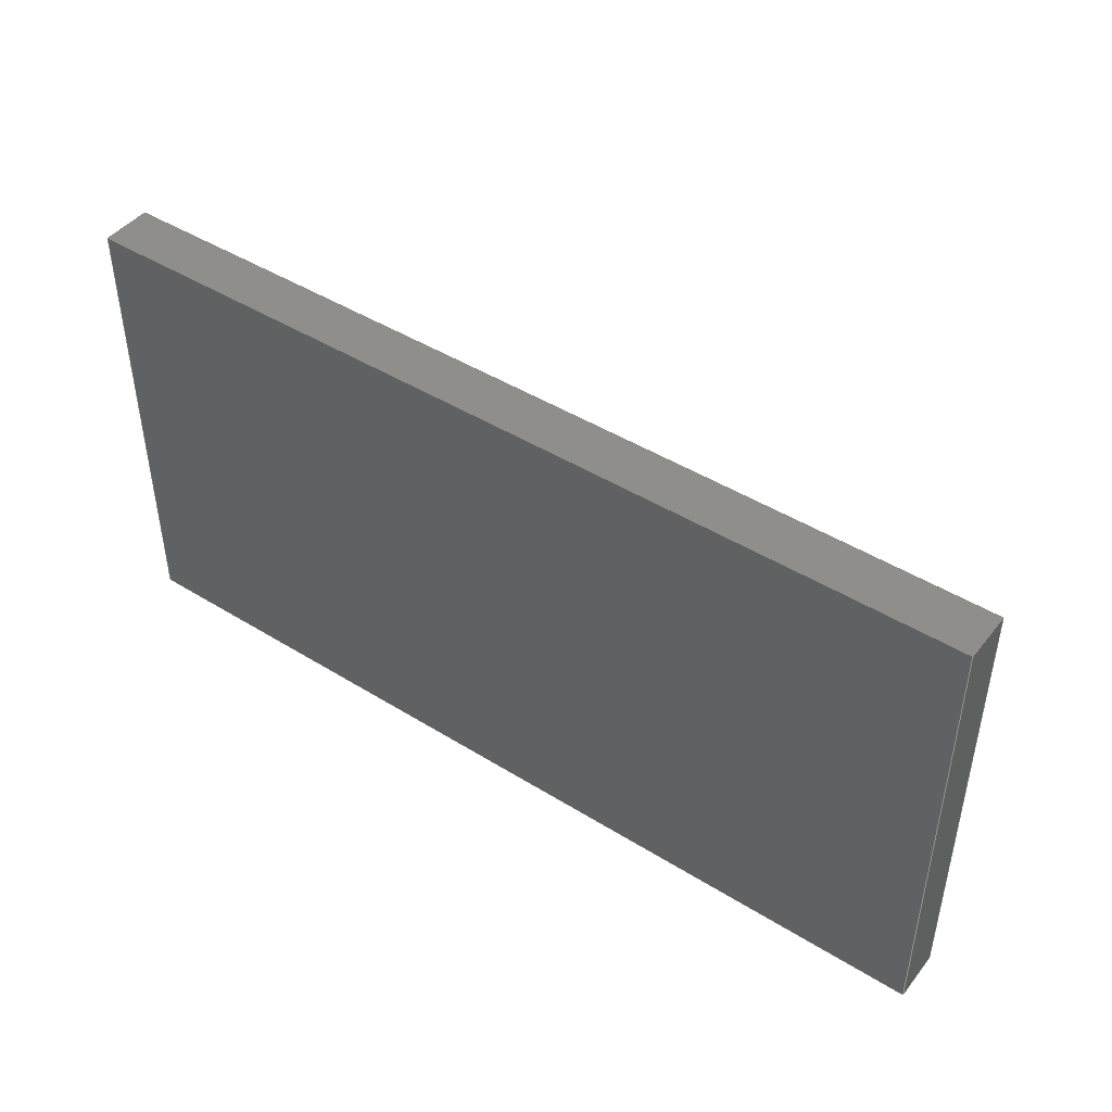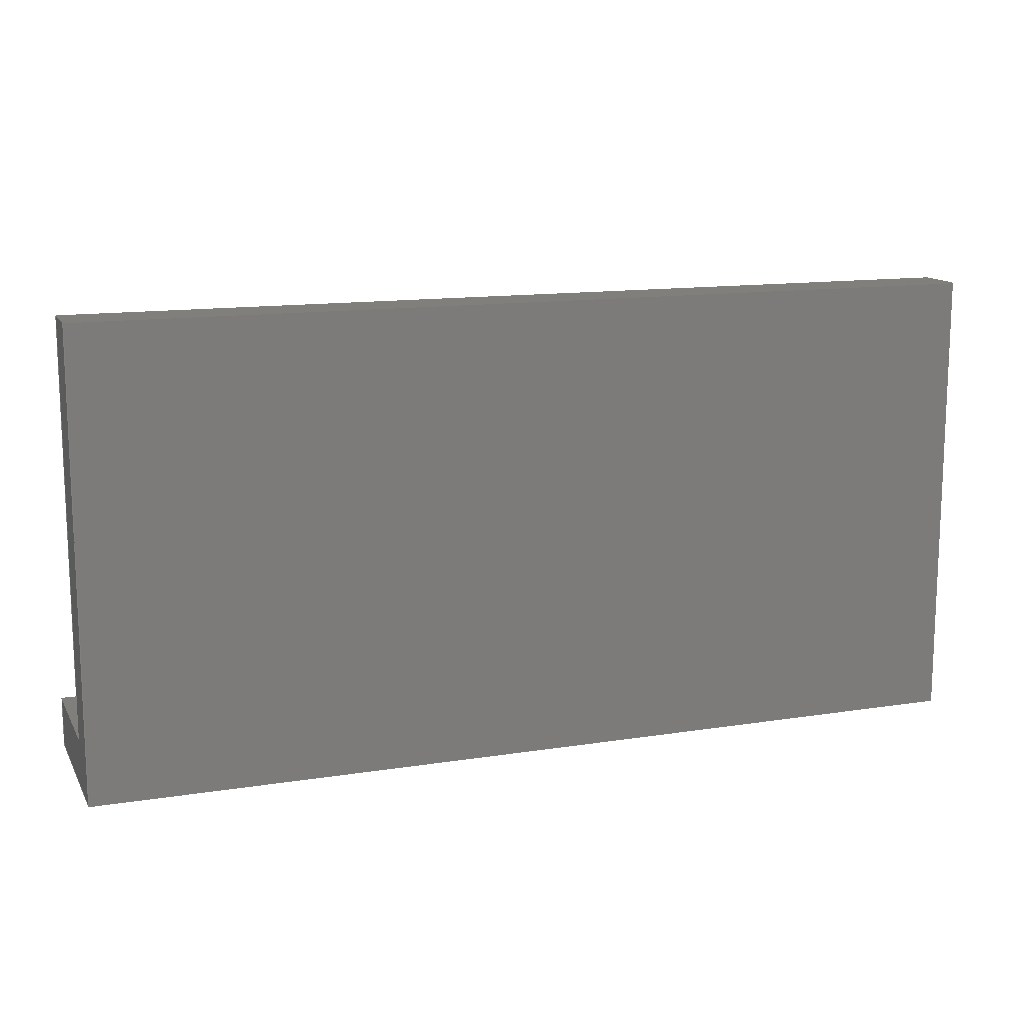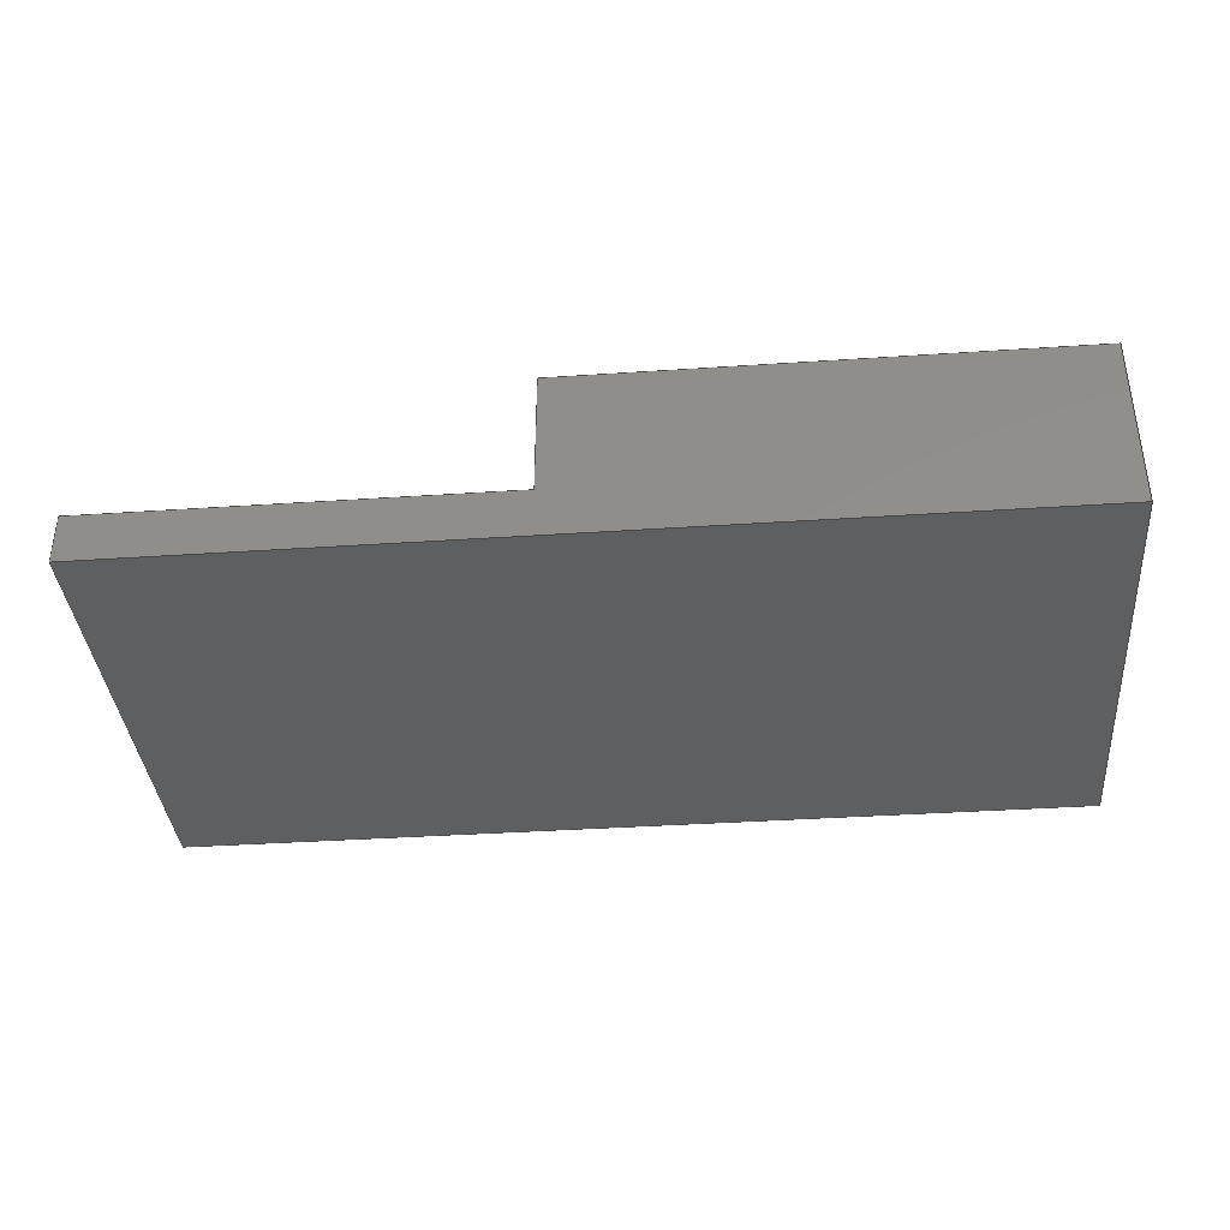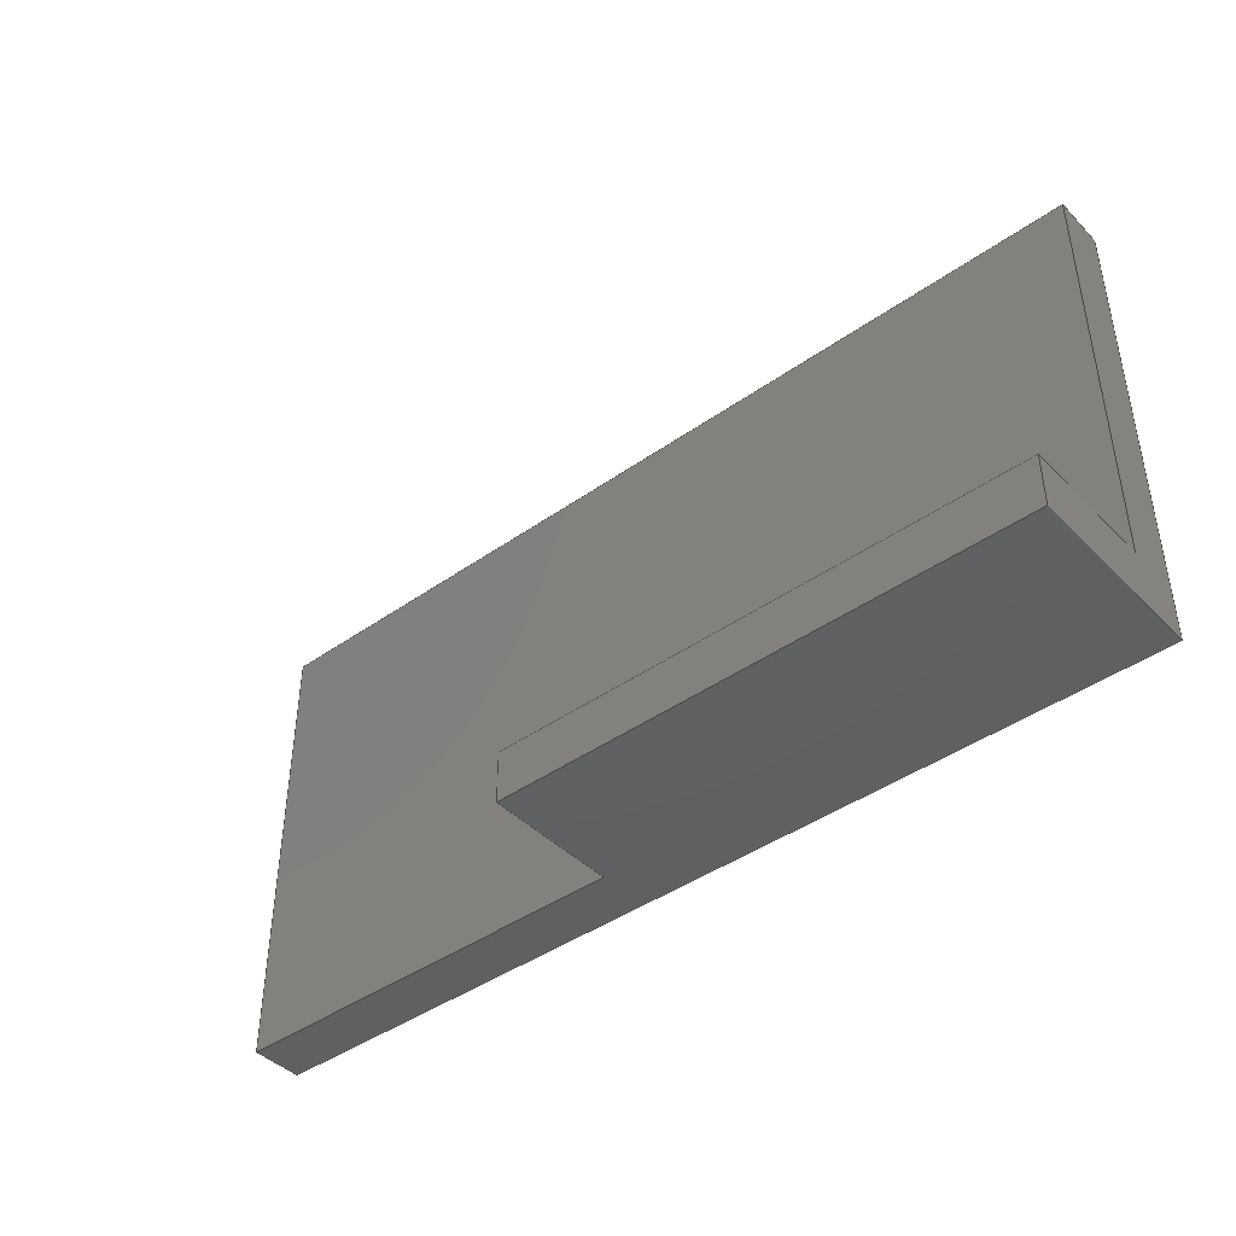
<metadata>
{"format":"step","ext":"step","renderer":"f3d","projection":"perspective","resolution":1024,"background":"white","views":[{"elev":44.8,"azim":35.8,"up":"+Z"},{"elev":13.3,"azim":-19.8,"up":"+Z"},{"elev":-37.5,"azim":-175.1,"up":"+Y"},{"elev":-42.5,"azim":-139.8,"up":"+Z"}]}
</metadata>
<code>
ISO-10303-21;
DATA;
#1=MECHANICAL_DESIGN_GEOMETRIC_PRESENTATION_REPRESENTATION('',(#4),#273);
#2=SHAPE_REPRESENTATION_RELATIONSHIP('SRR','None',#283,#3);
#3=ADVANCED_BREP_SHAPE_REPRESENTATION('',(#5),#272);
#4=STYLED_ITEM('',(#293),#5);
#5=MANIFOLD_SOLID_BREP('BG',#161);
#6=FACE_OUTER_BOUND('',#15,.T.);
#7=FACE_OUTER_BOUND('',#16,.T.);
#8=FACE_OUTER_BOUND('',#17,.T.);
#9=FACE_OUTER_BOUND('',#18,.T.);
#10=FACE_OUTER_BOUND('',#19,.T.);
#11=FACE_OUTER_BOUND('',#20,.T.);
#12=FACE_OUTER_BOUND('',#21,.T.);
#13=FACE_OUTER_BOUND('',#22,.T.);
#14=FACE_OUTER_BOUND('',#23,.T.);
#15=EDGE_LOOP('',(#101,#102,#103,#104));
#16=EDGE_LOOP('',(#105,#106,#107,#108,#109,#110));
#17=EDGE_LOOP('',(#111,#112,#113,#114));
#18=EDGE_LOOP('',(#115,#116,#117,#118));
#19=EDGE_LOOP('',(#119,#120,#121,#122));
#20=EDGE_LOOP('',(#123,#124,#125,#126,#127,#128));
#21=EDGE_LOOP('',(#129,#130,#131,#132));
#22=EDGE_LOOP('',(#133,#134,#135,#136));
#23=EDGE_LOOP('',(#137,#138,#139,#140,#141,#142));
#24=LINE('',#229,#45);
#25=LINE('',#231,#46);
#26=LINE('',#233,#47);
#27=LINE('',#234,#48);
#28=LINE('',#237,#49);
#29=LINE('',#239,#50);
#30=LINE('',#241,#51);
#31=LINE('',#243,#52);
#32=LINE('',#244,#53);
#33=LINE('',#247,#54);
#34=LINE('',#248,#55);
#35=LINE('',#251,#56);
#36=LINE('',#253,#57);
#37=LINE('',#254,#58);
#38=LINE('',#257,#59);
#39=LINE('',#258,#60);
#40=LINE('',#261,#61);
#41=LINE('',#262,#62);
#42=LINE('',#265,#63);
#43=LINE('',#266,#64);
#44=LINE('',#268,#65);
#45=VECTOR('',#188,0.3937);
#46=VECTOR('',#189,0.3937);
#47=VECTOR('',#190,0.3937);
#48=VECTOR('',#191,0.3937);
#49=VECTOR('',#194,0.3937);
#50=VECTOR('',#195,0.3937);
#51=VECTOR('',#196,0.3937);
#52=VECTOR('',#197,0.3937);
#53=VECTOR('',#198,0.3937);
#54=VECTOR('',#201,0.3937);
#55=VECTOR('',#202,0.3937);
#56=VECTOR('',#205,0.3937);
#57=VECTOR('',#206,0.3937);
#58=VECTOR('',#207,0.3937);
#59=VECTOR('',#210,0.3937);
#60=VECTOR('',#211,0.3937);
#61=VECTOR('',#214,0.3937);
#62=VECTOR('',#215,0.3937);
#63=VECTOR('',#218,0.3937);
#64=VECTOR('',#219,0.3937);
#65=VECTOR('',#222,0.3937);
#66=VERTEX_POINT('',#227);
#67=VERTEX_POINT('',#228);
#68=VERTEX_POINT('',#230);
#69=VERTEX_POINT('',#232);
#70=VERTEX_POINT('',#236);
#71=VERTEX_POINT('',#238);
#72=VERTEX_POINT('',#240);
#73=VERTEX_POINT('',#242);
#74=VERTEX_POINT('',#246);
#75=VERTEX_POINT('',#250);
#76=VERTEX_POINT('',#252);
#77=VERTEX_POINT('',#256);
#78=VERTEX_POINT('',#260);
#79=VERTEX_POINT('',#264);
#80=EDGE_CURVE('',#66,#67,#24,.T.);
#81=EDGE_CURVE('',#68,#66,#25,.T.);
#82=EDGE_CURVE('',#69,#68,#26,.T.);
#83=EDGE_CURVE('',#67,#69,#27,.T.);
#84=EDGE_CURVE('',#69,#70,#28,.T.);
#85=EDGE_CURVE('',#70,#71,#29,.T.);
#86=EDGE_CURVE('',#72,#71,#30,.T.);
#87=EDGE_CURVE('',#72,#73,#31,.T.);
#88=EDGE_CURVE('',#73,#67,#32,.T.);
#89=EDGE_CURVE('',#74,#68,#33,.T.);
#90=EDGE_CURVE('',#70,#74,#34,.T.);
#91=EDGE_CURVE('',#71,#75,#35,.T.);
#92=EDGE_CURVE('',#76,#75,#36,.T.);
#93=EDGE_CURVE('',#72,#76,#37,.T.);
#94=EDGE_CURVE('',#66,#77,#38,.T.);
#95=EDGE_CURVE('',#74,#77,#39,.T.);
#96=EDGE_CURVE('',#77,#78,#40,.T.);
#97=EDGE_CURVE('',#75,#78,#41,.T.);
#98=EDGE_CURVE('',#79,#73,#42,.T.);
#99=EDGE_CURVE('',#76,#79,#43,.T.);
#100=EDGE_CURVE('',#78,#79,#44,.T.);
#101=ORIENTED_EDGE('',*,*,#80,.F.);
#102=ORIENTED_EDGE('',*,*,#81,.F.);
#103=ORIENTED_EDGE('',*,*,#82,.F.);
#104=ORIENTED_EDGE('',*,*,#83,.F.);
#105=ORIENTED_EDGE('',*,*,#83,.T.);
#106=ORIENTED_EDGE('',*,*,#84,.T.);
#107=ORIENTED_EDGE('',*,*,#85,.T.);
#108=ORIENTED_EDGE('',*,*,#86,.F.);
#109=ORIENTED_EDGE('',*,*,#87,.T.);
#110=ORIENTED_EDGE('',*,*,#88,.T.);
#111=ORIENTED_EDGE('',*,*,#82,.T.);
#112=ORIENTED_EDGE('',*,*,#89,.F.);
#113=ORIENTED_EDGE('',*,*,#90,.F.);
#114=ORIENTED_EDGE('',*,*,#84,.F.);
#115=ORIENTED_EDGE('',*,*,#91,.T.);
#116=ORIENTED_EDGE('',*,*,#92,.F.);
#117=ORIENTED_EDGE('',*,*,#93,.F.);
#118=ORIENTED_EDGE('',*,*,#86,.T.);
#119=ORIENTED_EDGE('',*,*,#81,.T.);
#120=ORIENTED_EDGE('',*,*,#94,.T.);
#121=ORIENTED_EDGE('',*,*,#95,.F.);
#122=ORIENTED_EDGE('',*,*,#89,.T.);
#123=ORIENTED_EDGE('',*,*,#96,.T.);
#124=ORIENTED_EDGE('',*,*,#97,.F.);
#125=ORIENTED_EDGE('',*,*,#91,.F.);
#126=ORIENTED_EDGE('',*,*,#85,.F.);
#127=ORIENTED_EDGE('',*,*,#90,.T.);
#128=ORIENTED_EDGE('',*,*,#95,.T.);
#129=ORIENTED_EDGE('',*,*,#98,.T.);
#130=ORIENTED_EDGE('',*,*,#87,.F.);
#131=ORIENTED_EDGE('',*,*,#93,.T.);
#132=ORIENTED_EDGE('',*,*,#99,.T.);
#133=ORIENTED_EDGE('',*,*,#100,.T.);
#134=ORIENTED_EDGE('',*,*,#99,.F.);
#135=ORIENTED_EDGE('',*,*,#92,.T.);
#136=ORIENTED_EDGE('',*,*,#97,.T.);
#137=ORIENTED_EDGE('',*,*,#80,.T.);
#138=ORIENTED_EDGE('',*,*,#88,.F.);
#139=ORIENTED_EDGE('',*,*,#98,.F.);
#140=ORIENTED_EDGE('',*,*,#100,.F.);
#141=ORIENTED_EDGE('',*,*,#96,.F.);
#142=ORIENTED_EDGE('',*,*,#94,.F.);
#143=PLANE('',#175);
#144=PLANE('',#176);
#145=PLANE('',#177);
#146=PLANE('',#178);
#147=PLANE('',#179);
#148=PLANE('',#180);
#149=PLANE('',#181);
#150=PLANE('',#182);
#151=PLANE('',#183);
#152=ADVANCED_FACE('',(#6),#143,.F.);
#153=ADVANCED_FACE('',(#7),#144,.T.);
#154=ADVANCED_FACE('',(#8),#145,.T.);
#155=ADVANCED_FACE('',(#9),#146,.T.);
#156=ADVANCED_FACE('',(#10),#147,.T.);
#157=ADVANCED_FACE('',(#11),#148,.T.);
#158=ADVANCED_FACE('',(#12),#149,.T.);
#159=ADVANCED_FACE('',(#13),#150,.T.);
#160=ADVANCED_FACE('',(#14),#151,.F.);
#161=CLOSED_SHELL('',(#152,#153,#154,#155,#156,#157,#158,#159,#160));
#162=DERIVED_UNIT_ELEMENT(#164,1);
#163=DERIVED_UNIT_ELEMENT(#277,-3);
#164=(
MASS_UNIT()
NAMED_UNIT(*)
SI_UNIT(.KILO.,.GRAM.)
);
#165=DERIVED_UNIT((#162,#163));
#166=MEASURE_REPRESENTATION_ITEM('density measure',
POSITIVE_RATIO_MEASURE(2600),#165);
#167=PROPERTY_DEFINITION_REPRESENTATION(#172,#169);
#168=PROPERTY_DEFINITION_REPRESENTATION(#173,#170);
#169=REPRESENTATION('material name',(#171),#272);
#170=REPRESENTATION('density',(#166),#272);
#171=DESCRIPTIVE_REPRESENTATION_ITEM('Limestone','Limestone');
#172=PROPERTY_DEFINITION('material property','material name',#285);
#173=PROPERTY_DEFINITION('material property','density of part',#285);
#174=AXIS2_PLACEMENT_3D('placement',#225,#184,#185);
#175=AXIS2_PLACEMENT_3D('',#226,#186,#187);
#176=AXIS2_PLACEMENT_3D('',#235,#192,#193);
#177=AXIS2_PLACEMENT_3D('',#245,#199,#200);
#178=AXIS2_PLACEMENT_3D('',#249,#203,#204);
#179=AXIS2_PLACEMENT_3D('',#255,#208,#209);
#180=AXIS2_PLACEMENT_3D('',#259,#212,#213);
#181=AXIS2_PLACEMENT_3D('',#263,#216,#217);
#182=AXIS2_PLACEMENT_3D('',#267,#220,#221);
#183=AXIS2_PLACEMENT_3D('',#269,#223,#224);
#184=DIRECTION('axis',(0,0,1));
#185=DIRECTION('refdir',(1,0,0));
#186=DIRECTION('center_axis',(0,-1,0));
#187=DIRECTION('ref_axis',(0,0,-1));
#188=DIRECTION('',(0,0,-1));
#189=DIRECTION('',(-1,0,-8.002e-17));
#190=DIRECTION('',(0,0,1));
#191=DIRECTION('',(1,0,8.002e-17));
#192=DIRECTION('center_axis',(8.002e-17,1.447e-16,
-1));
#193=DIRECTION('ref_axis',(8.86e-33,-1,-1.447e-16));
#194=DIRECTION('',(0,-1,-1.447e-16));
#195=DIRECTION('',(1,-3.198e-32,8.002e-17));
#196=DIRECTION('',(-8.86e-33,1,1.447e-16));
#197=DIRECTION('',(-1,0,-8.002e-17));
#198=DIRECTION('',(0,1,1.447e-16));
#199=DIRECTION('center_axis',(1,0,0));
#200=DIRECTION('ref_axis',(0,0,-1));
#201=DIRECTION('',(0,1,-1.907e-16));
#202=DIRECTION('',(0,-3.996e-16,1));
#203=DIRECTION('center_axis',(1,0,6.123e-17));
#204=DIRECTION('ref_axis',(0,1,0));
#205=DIRECTION('',(-6.123e-17,-3.996e-16,1));
#206=DIRECTION('',(0,1,0));
#207=DIRECTION('',(-6.123e-17,0,1));
#208=DIRECTION('center_axis',(-8.002e-17,1.907e-16,
1));
#209=DIRECTION('ref_axis',(1.168e-32,1,-1.907e-16));
#210=DIRECTION('',(0,-1,1.907e-16));
#211=DIRECTION('',(-1,0,-8.002e-17));
#212=DIRECTION('center_axis',(0,1,0));
#213=DIRECTION('ref_axis',(6.123e-17,0,-1));
#214=DIRECTION('',(0,0,1));
#215=DIRECTION('',(-1,0,-8.002e-17));
#216=DIRECTION('center_axis',(0,-1,0));
#217=DIRECTION('ref_axis',(-6.123e-17,0,1));
#218=DIRECTION('',(0,0,-1));
#219=DIRECTION('',(-1,0,-8.002e-17));
#220=DIRECTION('center_axis',(-8.002e-17,0,1));
#221=DIRECTION('ref_axis',(0,1,0));
#222=DIRECTION('',(0,-1,0));
#223=DIRECTION('center_axis',(1,0,0));
#224=DIRECTION('ref_axis',(0,0,-1));
#225=CARTESIAN_POINT('',(0,0,0));
#226=CARTESIAN_POINT('Origin',(302.2,-15.25,97.06));
#227=CARTESIAN_POINT('',(270.4,-15.25,97.06));
#228=CARTESIAN_POINT('',(270.4,-15.25,95.31));
#229=CARTESIAN_POINT('',(270.4,-15.25,104.2));
#230=CARTESIAN_POINT('',(288,-15.25,97.06));
#231=CARTESIAN_POINT('',(302.2,-15.25,97.06));
#232=CARTESIAN_POINT('',(288,-15.25,95.31));
#233=CARTESIAN_POINT('',(288,-15.25,100.2));
#234=CARTESIAN_POINT('',(302.2,-15.25,95.31));
#235=CARTESIAN_POINT('Origin',(302.2,-14.25,95.31));
#236=CARTESIAN_POINT('',(288,-19.75,95.31));
#237=CARTESIAN_POINT('',(288,-13.44,95.31));
#238=CARTESIAN_POINT('',(302.2,-19.75,95.31));
#239=CARTESIAN_POINT('',(302.2,-19.75,95.31));
#240=CARTESIAN_POINT('',(302.2,-21.5,95.31));
#241=CARTESIAN_POINT('',(302.2,-21.5,95.31));
#242=CARTESIAN_POINT('',(270.4,-21.5,95.31));
#243=CARTESIAN_POINT('',(302.2,-21.5,95.31));
#244=CARTESIAN_POINT('',(270.4,-17.88,95.31));
#245=CARTESIAN_POINT('Origin',(288,-12.62,103.3));
#246=CARTESIAN_POINT('',(288,-19.75,97.06));
#247=CARTESIAN_POINT('',(288,-16.19,97.06));
#248=CARTESIAN_POINT('',(288,-19.75,99.31));
#249=CARTESIAN_POINT('Origin',(302.2,-17.88,103.3));
#250=CARTESIAN_POINT('',(302.2,-19.75,111.3));
#251=CARTESIAN_POINT('',(302.2,-19.75,99.31));
#252=CARTESIAN_POINT('',(302.2,-21.5,111.3));
#253=CARTESIAN_POINT('',(302.2,-21.5,111.3));
#254=CARTESIAN_POINT('',(302.2,-21.5,95.31));
#255=CARTESIAN_POINT('Origin',(302.2,-19.75,97.06));
#256=CARTESIAN_POINT('',(270.4,-19.75,97.06));
#257=CARTESIAN_POINT('',(270.4,-20.62,97.06));
#258=CARTESIAN_POINT('',(302.2,-19.75,97.06));
#259=CARTESIAN_POINT('Origin',(302.2,-19.75,111.3));
#260=CARTESIAN_POINT('',(270.4,-19.75,111.3));
#261=CARTESIAN_POINT('',(270.4,-19.75,111.3));
#262=CARTESIAN_POINT('',(302.2,-19.75,111.3));
#263=CARTESIAN_POINT('Origin',(302.2,-21.5,95.31));
#264=CARTESIAN_POINT('',(270.4,-21.5,111.3));
#265=CARTESIAN_POINT('',(270.4,-21.5,103.3));
#266=CARTESIAN_POINT('',(302.2,-21.5,111.3));
#267=CARTESIAN_POINT('Origin',(302.2,-21.5,111.3));
#268=CARTESIAN_POINT('',(270.4,-21.5,111.3));
#269=CARTESIAN_POINT('Origin',(270.4,-21.5,111.3));
#270=UNCERTAINTY_MEASURE_WITH_UNIT(LENGTH_MEASURE(0.0003937),
#275,'DISTANCE_ACCURACY_VALUE',
'Maximum model space distance between geometric entities at asserted c
onnectivities');
#271=UNCERTAINTY_MEASURE_WITH_UNIT(LENGTH_MEASURE(0.0003937),
#275,'DISTANCE_ACCURACY_VALUE',
'Maximum model space distance between geometric entities at asserted c
onnectivities');
#272=(
GEOMETRIC_REPRESENTATION_CONTEXT(3)
GLOBAL_UNCERTAINTY_ASSIGNED_CONTEXT((#270))
GLOBAL_UNIT_ASSIGNED_CONTEXT((#275,#279,#280))
REPRESENTATION_CONTEXT('','3D')
);
#273=(
GEOMETRIC_REPRESENTATION_CONTEXT(3)
GLOBAL_UNCERTAINTY_ASSIGNED_CONTEXT((#271))
GLOBAL_UNIT_ASSIGNED_CONTEXT((#275,#279,#280))
REPRESENTATION_CONTEXT('','3D')
);
#274=DIMENSIONAL_EXPONENTS(1,0,0,0,0,0,0);
#275=(
CONVERSION_BASED_UNIT('inch',#278)
LENGTH_UNIT()
NAMED_UNIT(#274)
);
#276=(
LENGTH_UNIT()
NAMED_UNIT(*)
SI_UNIT(.MILLI.,.METRE.)
);
#277=(
LENGTH_UNIT()
NAMED_UNIT(*)
SI_UNIT($,.METRE.)
);
#278=LENGTH_MEASURE_WITH_UNIT(LENGTH_MEASURE(25.4),#276);
#279=(
NAMED_UNIT(*)
PLANE_ANGLE_UNIT()
SI_UNIT($,.RADIAN.)
);
#280=(
NAMED_UNIT(*)
SI_UNIT($,.STERADIAN.)
SOLID_ANGLE_UNIT()
);
#281=SHAPE_DEFINITION_REPRESENTATION(#282,#283);
#282=PRODUCT_DEFINITION_SHAPE('',$,#285);
#283=SHAPE_REPRESENTATION('',(#174),#272);
#284=PRODUCT_DEFINITION_CONTEXT('part definition',#289,'design');
#285=PRODUCT_DEFINITION('BG','BG',#286,#284);
#286=PRODUCT_DEFINITION_FORMATION('',$,#291);
#287=PRODUCT_RELATED_PRODUCT_CATEGORY('BG','BG',(#291));
#288=APPLICATION_PROTOCOL_DEFINITION('international standard',
'automotive_design',2009,#289);
#289=APPLICATION_CONTEXT(
'Core Data for Automotive Mechanical Design Process');
#290=PRODUCT_CONTEXT('part definition',#289,'mechanical');
#291=PRODUCT('BG','BG',$,(#290));
#292=PRESENTATION_STYLE_ASSIGNMENT((#294));
#293=PRESENTATION_STYLE_ASSIGNMENT((#295));
#294=SURFACE_STYLE_USAGE(.BOTH.,#296);
#295=SURFACE_STYLE_USAGE(.BOTH.,#297);
#296=SURFACE_SIDE_STYLE('',(#298));
#297=SURFACE_SIDE_STYLE('',(#299));
#298=SURFACE_STYLE_FILL_AREA(#300);
#299=SURFACE_STYLE_FILL_AREA(#301);
#300=FILL_AREA_STYLE('Surface - Matte',(#302));
#301=FILL_AREA_STYLE('AS-FH',(#303));
#302=FILL_AREA_STYLE_COLOUR('Surface - Matte',#304);
#303=FILL_AREA_STYLE_COLOUR('AS-FH',#305);
#304=COLOUR_RGB('Surface - Matte',0.702,0.702,0.702);
#305=COLOUR_RGB('AS-FH',0,0,0);
ENDSEC;
END-ISO-10303-21;

</code>
